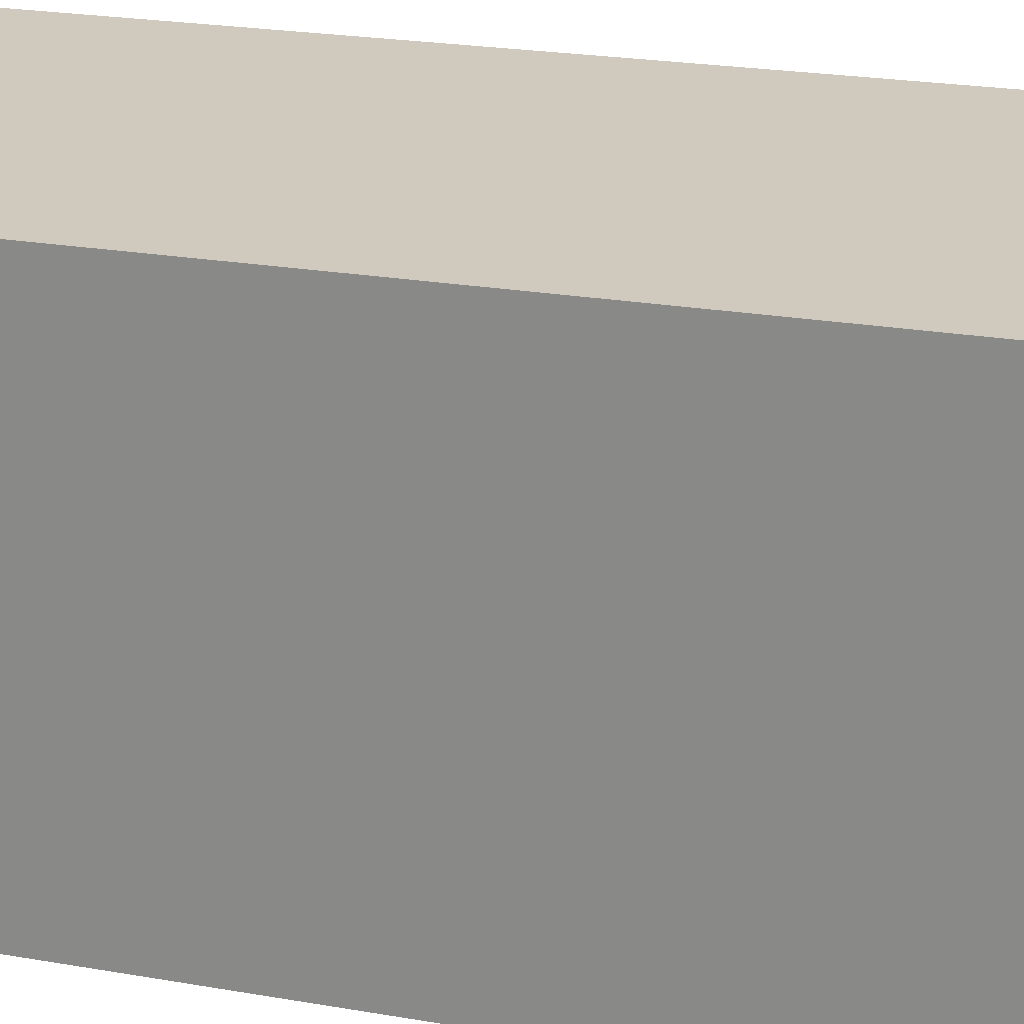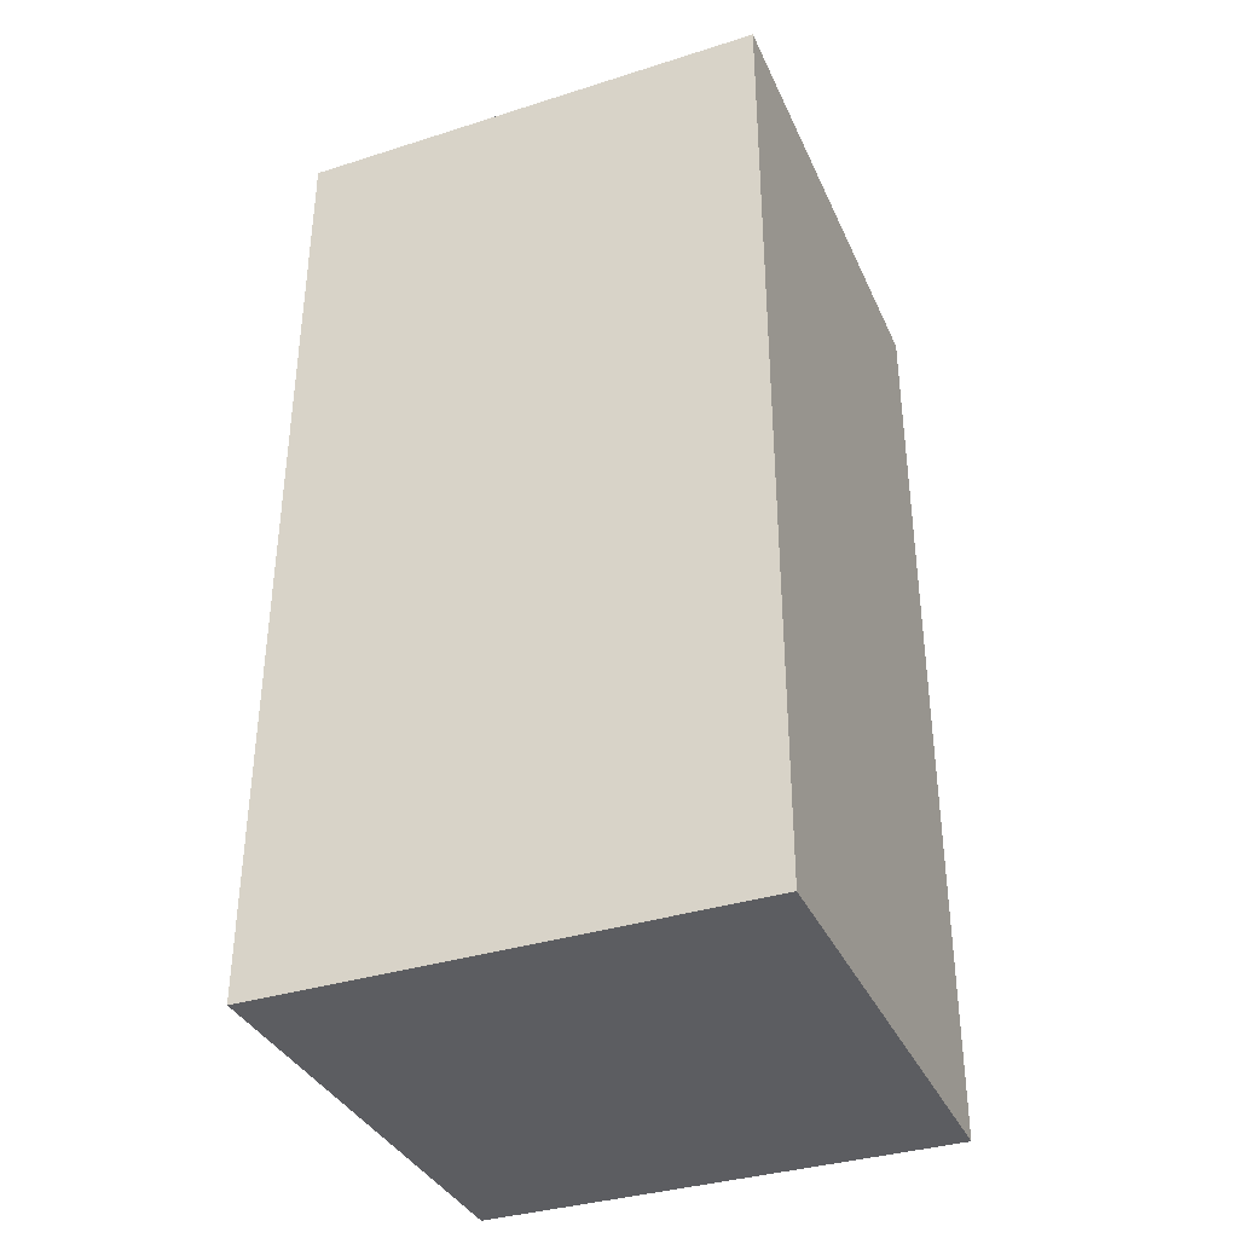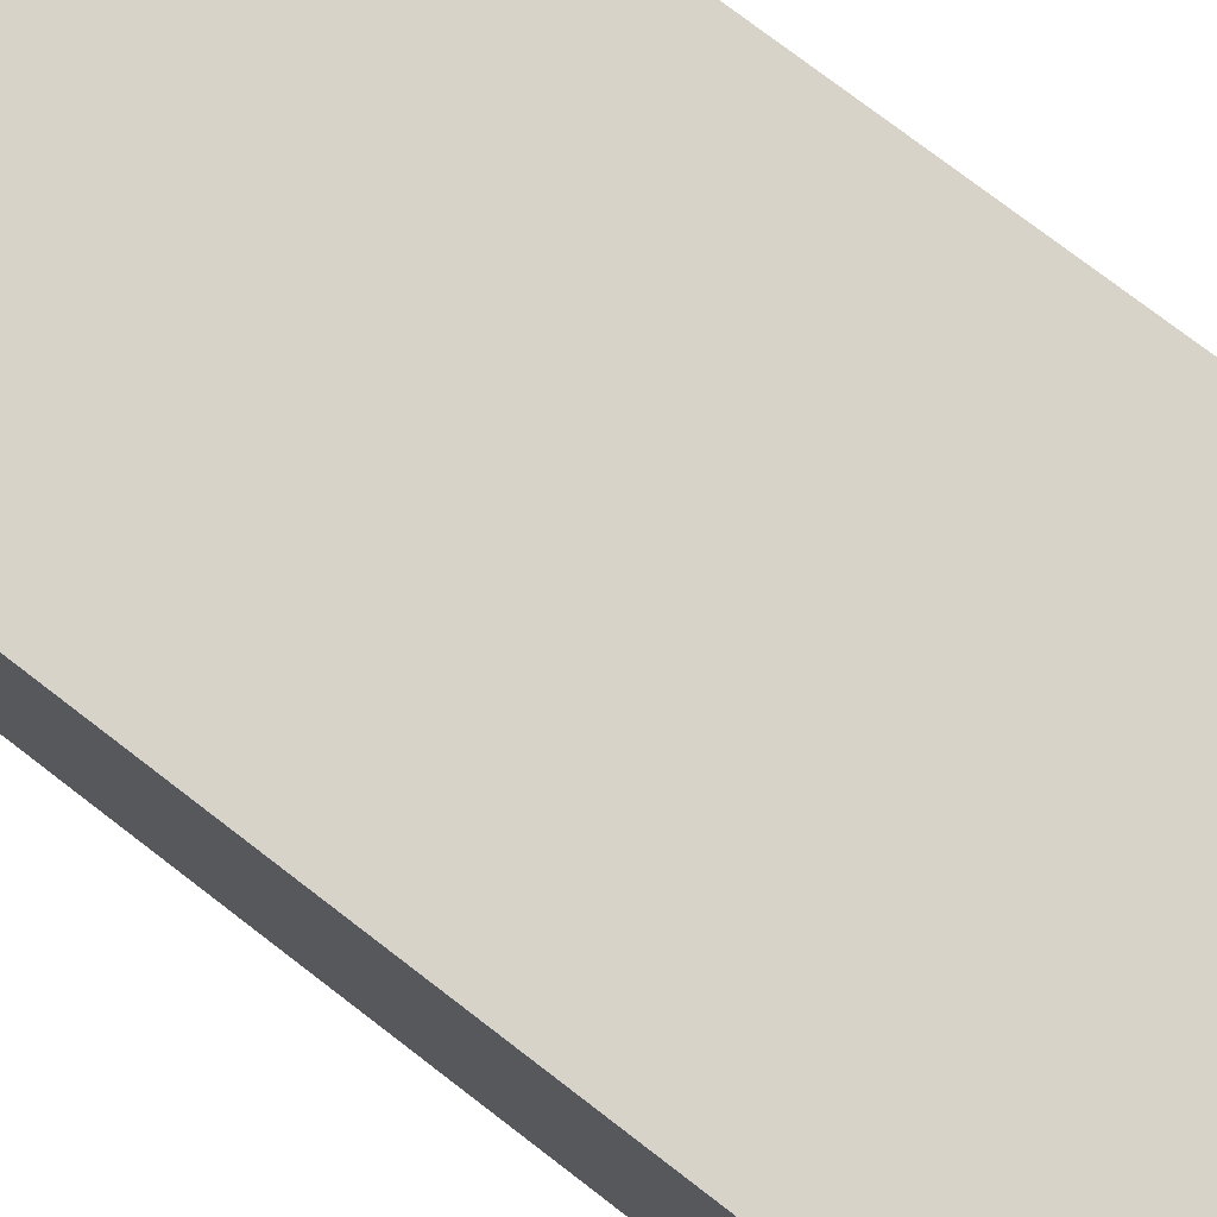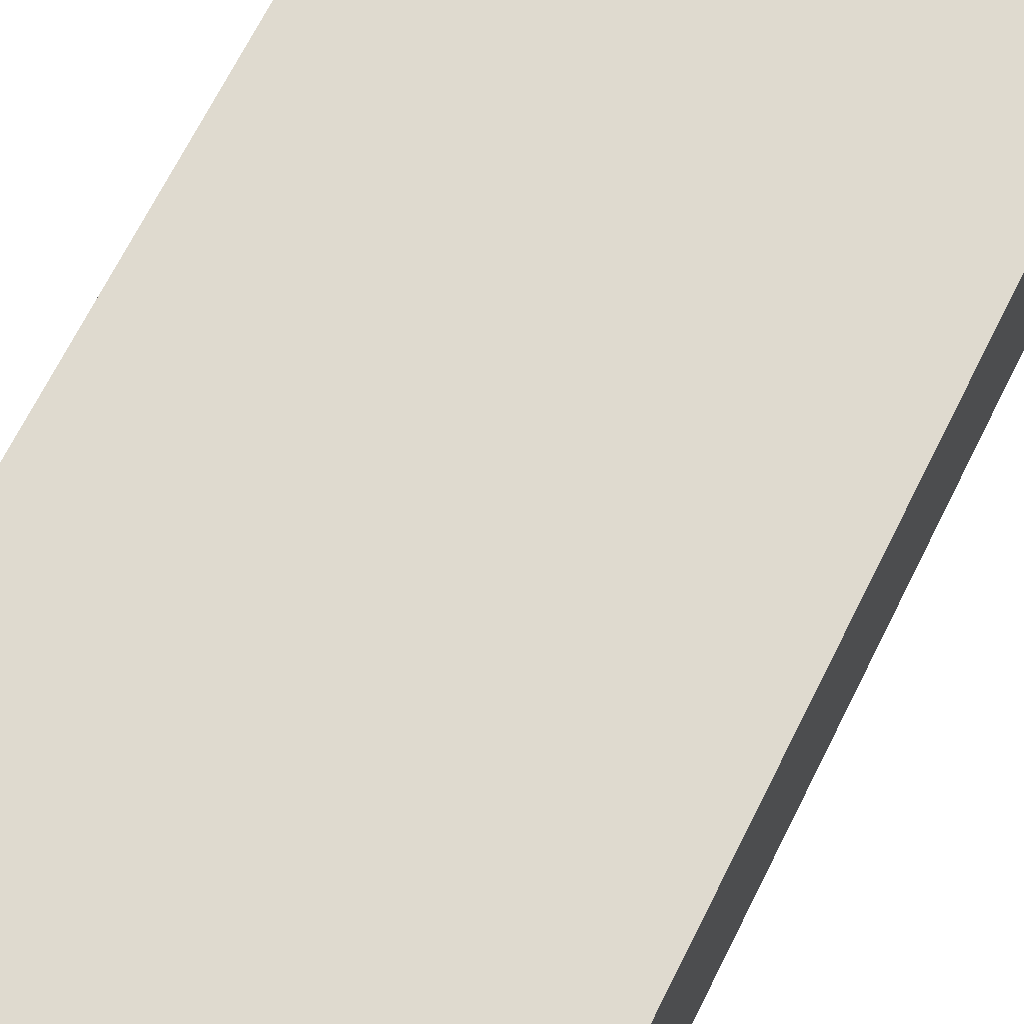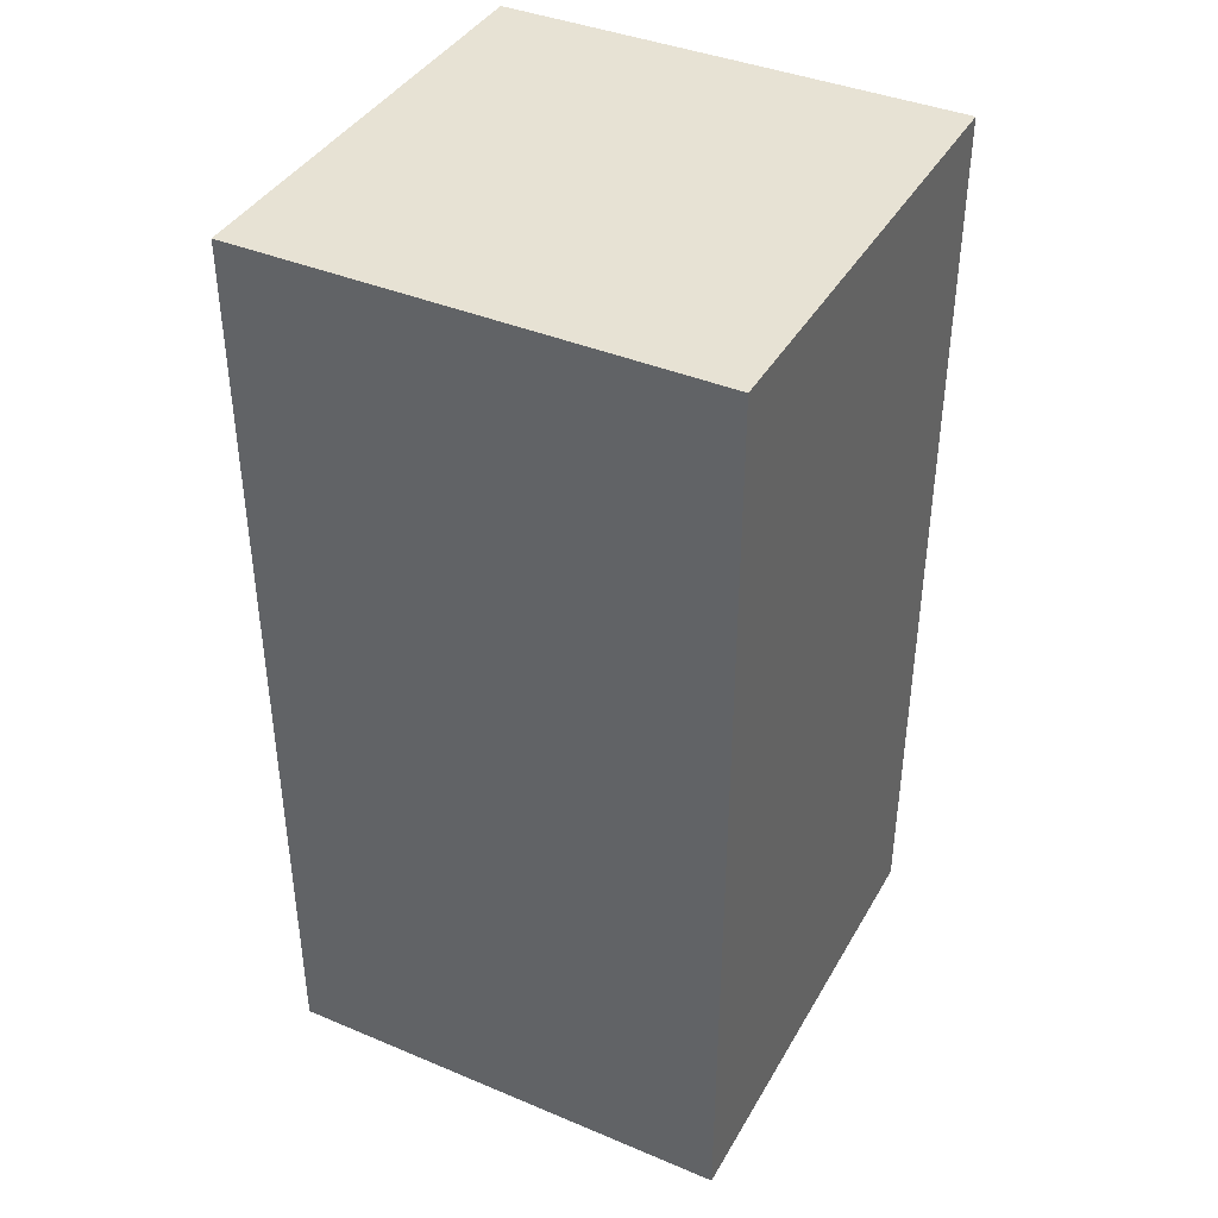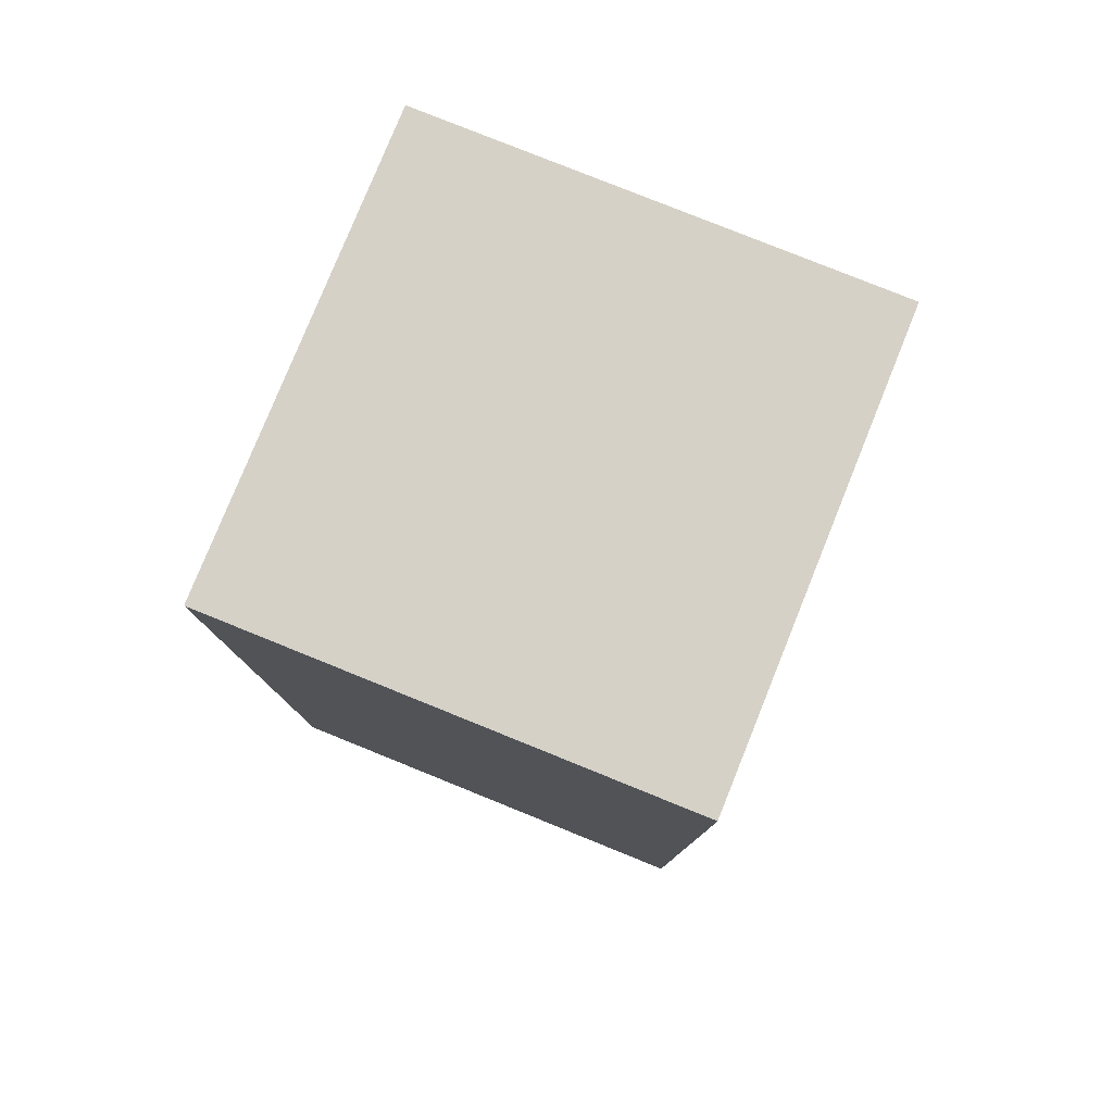
<metadata>
{"format":"obj","ext":"obj","renderer":"f3d","projection":"perspective","resolution":1024,"background":"white","views":[{"elev":22.9,"azim":106.7,"up":"+Z"},{"elev":-36.4,"azim":112.3,"up":"+Y"},{"elev":77.2,"azim":127.4,"up":"+Z"},{"elev":70.6,"azim":26.8,"up":"+Z"},{"elev":40.0,"azim":-152.7,"up":"+Y"},{"elev":79.3,"azim":22.0,"up":"+Y"}]}
</metadata>
<code>
g humanoid-85
v 32 76 33
v 32 76 32
v 32 78 33
v 32 78 32
v 33 76 33
v 33 76 32
v 33 78 33
v 33 78 32
v 32 76 33
v 32 78 33
v 33 76 33
v 33 78 33
v 32 76 32
v 32 78 32
v 33 76 32
v 33 78 32
v 32 76 33
v 33 76 33
v 32 76 32
v 33 76 32
v 32 78 33
v 33 78 33
v 32 78 32
v 33 78 32
f 3 2 1
f 4 2 3
f 5 6 7
f 7 6 8
f 11 10 9
f 12 10 11
f 13 14 15
f 15 14 16
f 19 18 17
f 20 18 19
f 21 22 23
f 23 22 24

</code>
